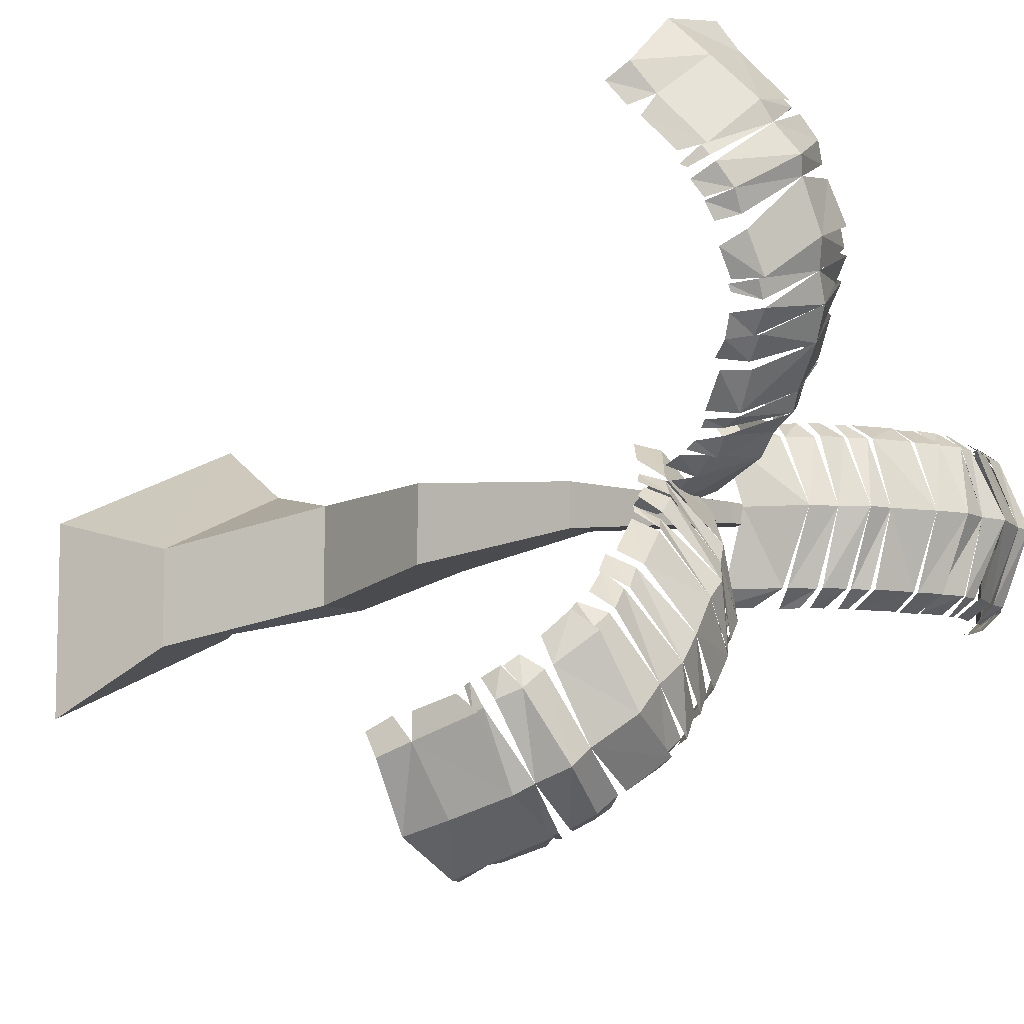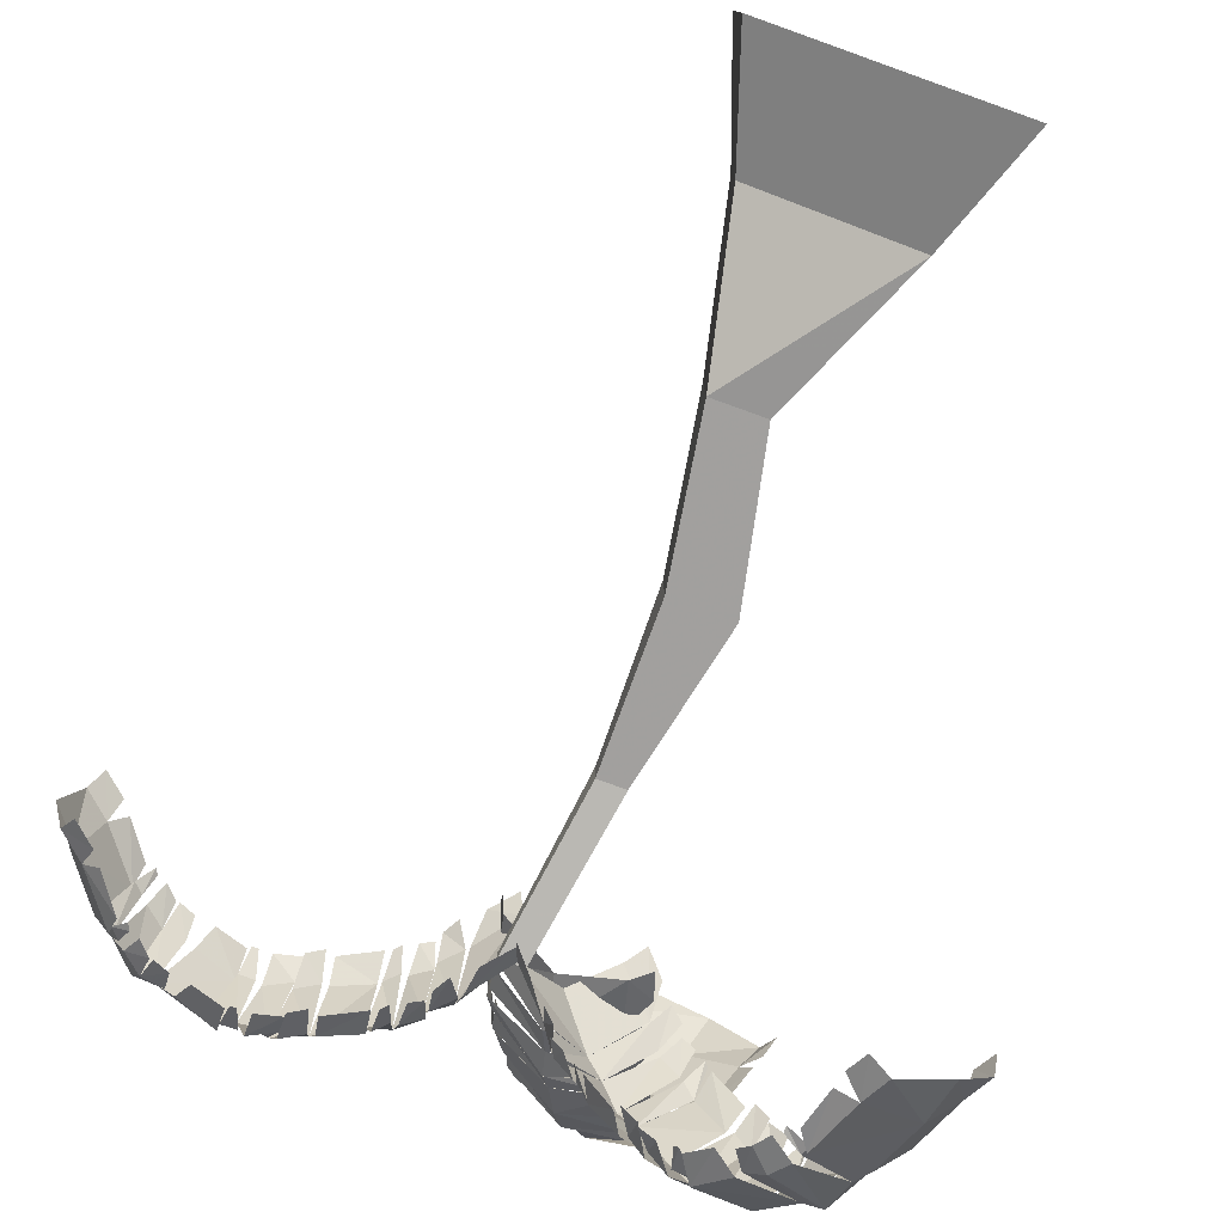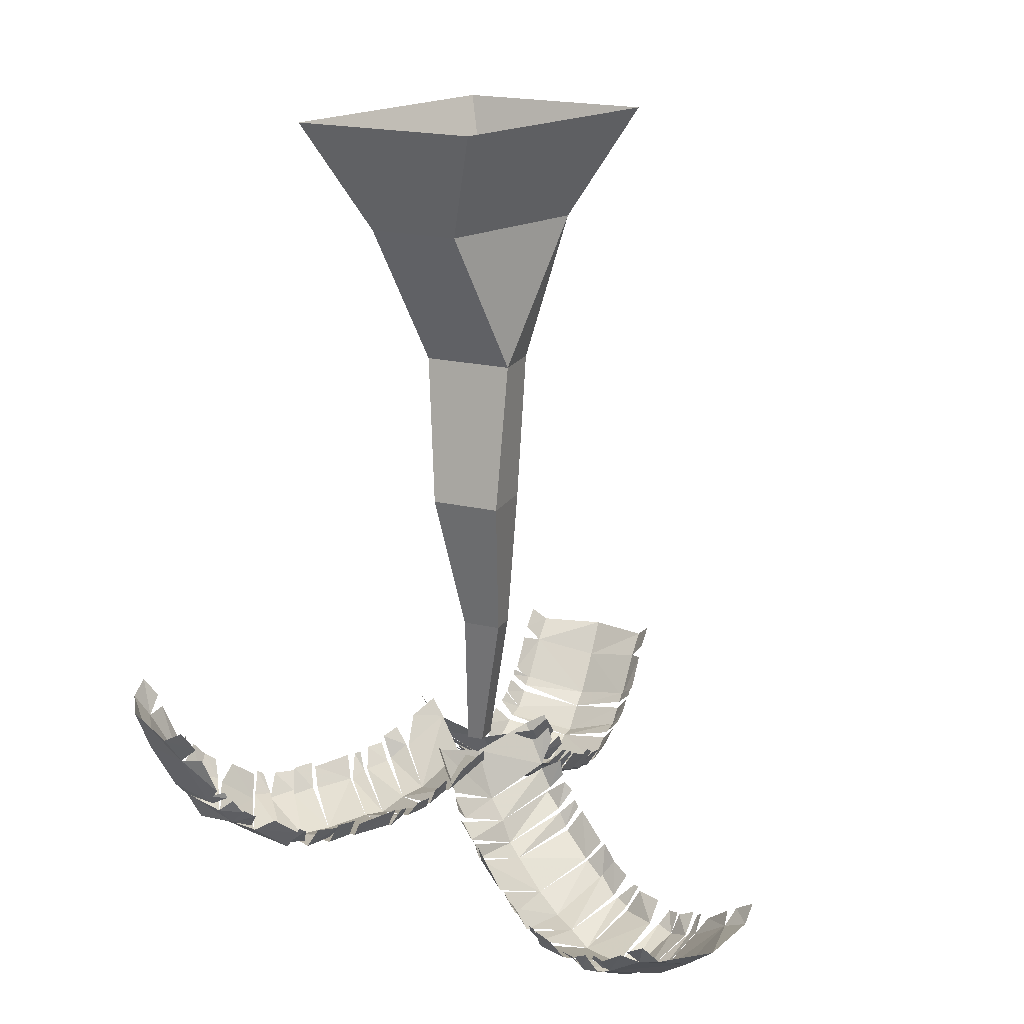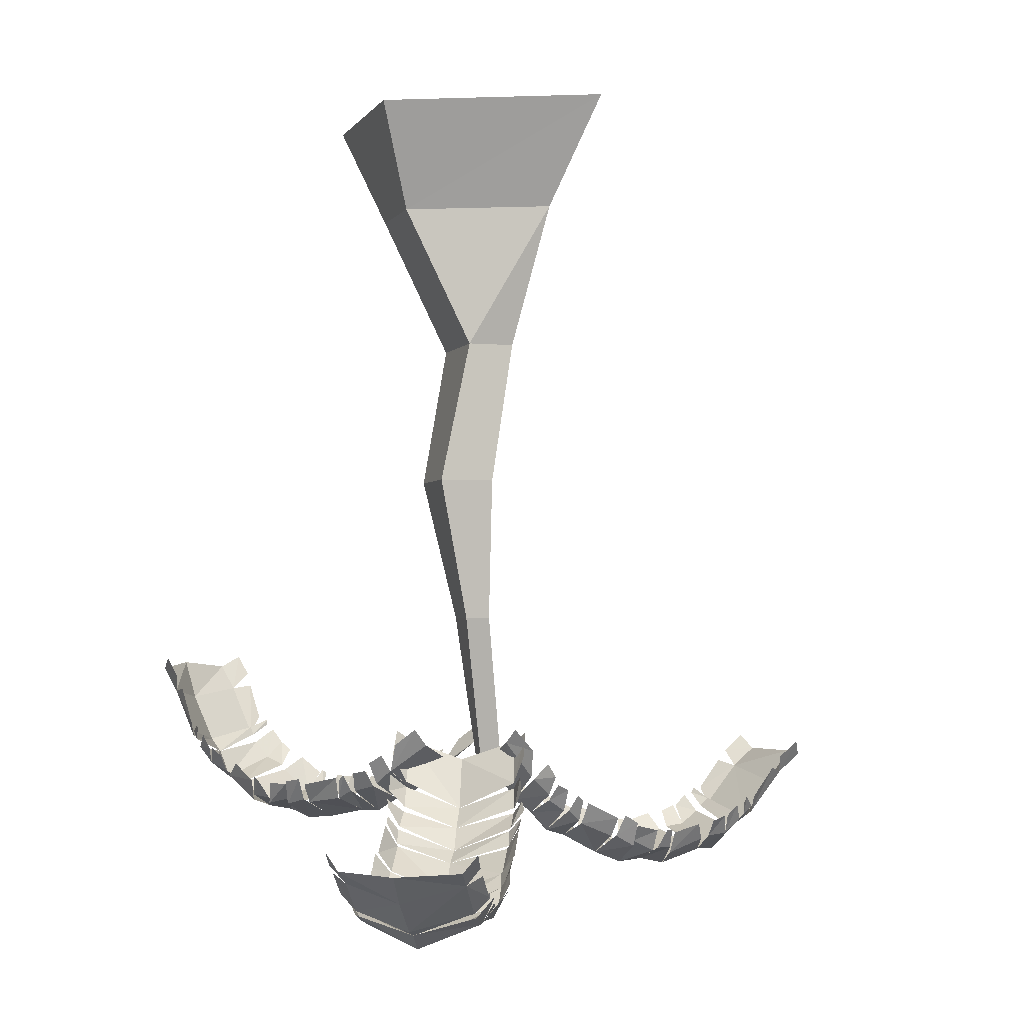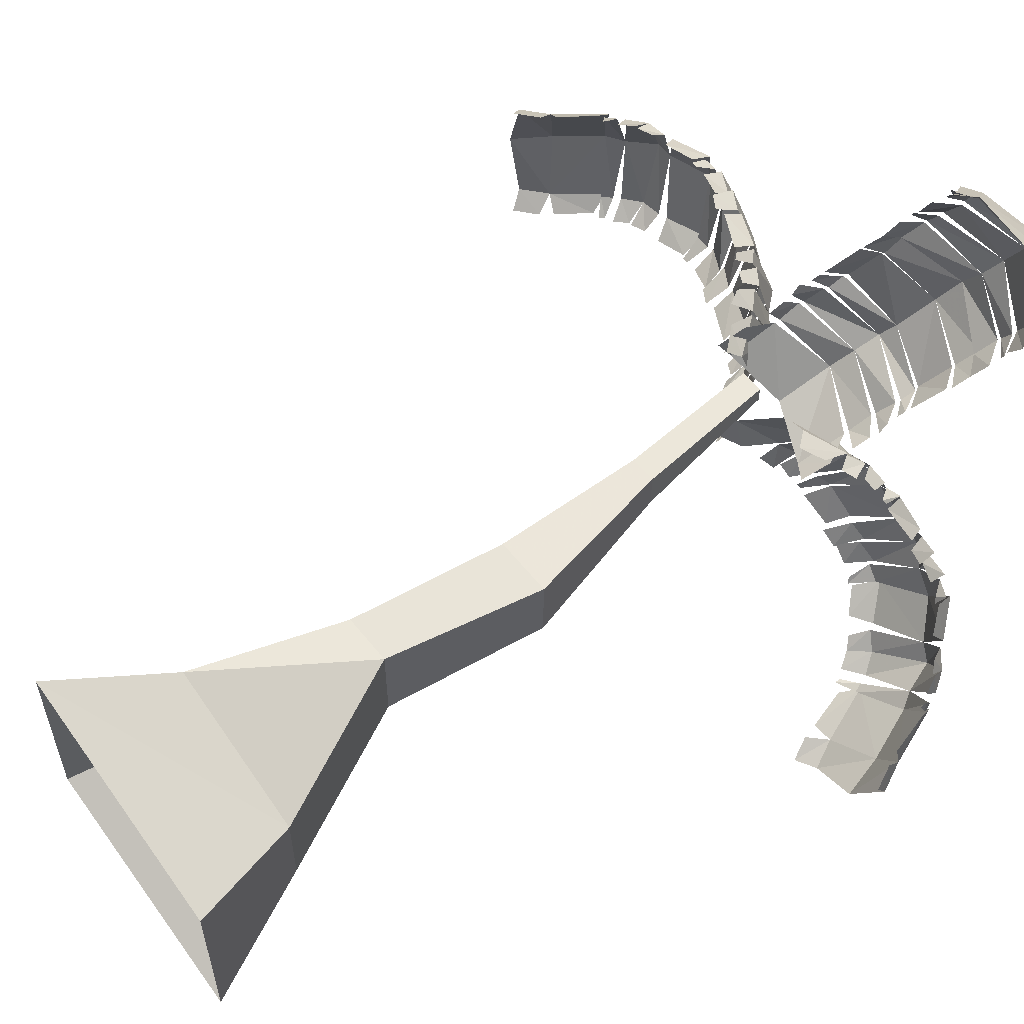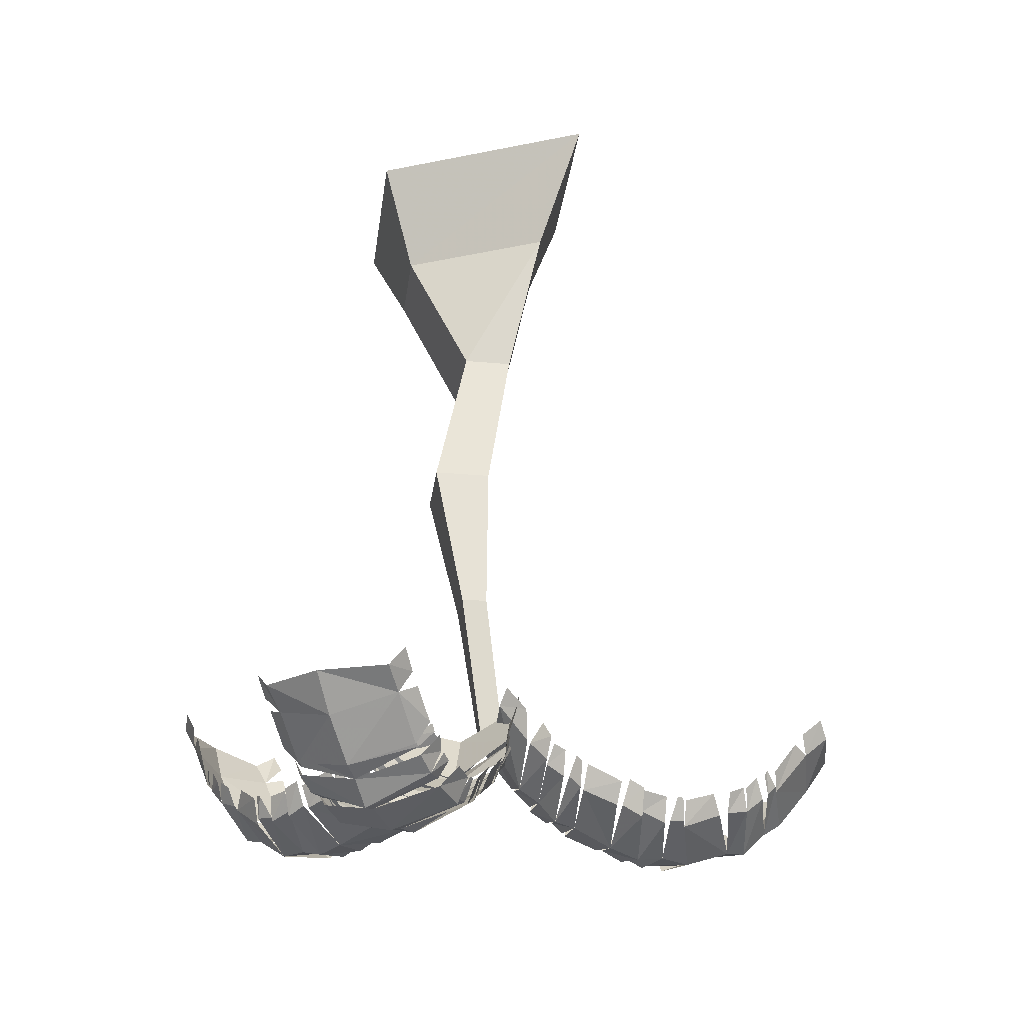
<metadata>
{"format":"obj","ext":"obj","renderer":"f3d","projection":"perspective","resolution":1024,"background":"white","views":[{"elev":-9.2,"azim":-47.7,"up":"+Z"},{"elev":-79.5,"azim":160.2,"up":"+Z"},{"elev":20.1,"azim":-66.7,"up":"+Y"},{"elev":-2.9,"azim":-17.8,"up":"+Y"},{"elev":60.0,"azim":-128.4,"up":"+Z"},{"elev":-29.9,"azim":-7.6,"up":"+Y"}]}
</metadata>
<code>
o object/banana_tree/11
v -45 -39 -9
v 5 -39 14
v 18 0 36
v -57 0 2
v -45 -39 -41
v -23 -91 -30
v -23 -91 2
v -6 -91 2
v 5 -39 -19
v 18 0 -30
v -57 0 -63
v -14 -248 -19
v -14 -248 -13
v -23 -195 -2
v -23 -195 -16
v -6 -248 -19
v -6 -248 -13
v -14 -195 -2
v -14 -143 2
v -34 -143 2
v -34 -143 -23
v -14 -195 -16
v -14 -143 -23
v -6 -91 -30
v 20 -279 -14
v 20 -273 -37
v 32 -278 -37
v 33 -286 -14
v 20 -273 7
v 32 -278 7
v 33 -271 12
v 21 -265 12
v 21 -265 -42
v 33 -271 -42
v 34 -278 7
v 41 -282 7
v 41 -273 12
v 36 -270 12
v 43 -290 -14
v 34 -278 -37
v 41 -282 -37
v 36 -270 -42
v 41 -273 -42
v 0 -265 -14
v 0 -255 7
v -10 -242 7
v -10 -249 -14
v 0 -255 -37
v -10 -242 -37
v -8 -237 -42
v -1 -245 -42
v -1 -245 12
v -8 -237 12
v 1 -256 7
v 7 -262 7
v 8 -255 12
v 5 -250 12
v 7 -270 -14
v 1 -256 -37
v 7 -262 -37
v 5 -250 -42
v 8 -255 -42
v 13 -277 -14
v 13 -268 7
v 7 -264 7
v 13 -260 12
v 9 -258 12
v 15 -268 7
v 19 -272 7
v 19 -264 12
v 17 -262 12
v 15 -268 -37
v 19 -272 -37
v 7 -264 -37
v 13 -268 -37
v 9 -258 -42
v 13 -260 -42
v 17 -262 -42
v 19 -264 -42
v 41 -280 7
v 49 -284 7
v 49 -276 12
v 41 -274 12
v 52 -289 -14
v 41 -280 -37
v 49 -284 -37
v 41 -274 -42
v 49 -276 -42
v 53 -276 -42
v 55 -276 -42
v 56 -283 -37
v 51 -283 -37
v 61 -291 -14
v 56 -283 7
v 51 -283 7
v 55 -276 12
v 53 -276 12
v 76 -286 -14
v 69 -280 7
v 56 -285 7
v 69 -280 -37
v 56 -285 -37
v 56 -277 -42
v 66 -274 -42
v 66 -274 12
v 56 -277 12
v 72 -279 7
v 79 -278 7
v 77 -271 12
v 72 -273 12
v 82 -286 -14
v 72 -279 -37
v 79 -278 -37
v 72 -273 -42
v 77 -271 -42
v 96 -274 -14
v 90 -270 -37
v 102 -255 -37
v 107 -260 -14
v 90 -270 7
v 102 -255 7
v 97 -253 12
v 89 -264 12
v 89 -264 -42
v 97 -253 -42
v 110 -248 7
v 107 -243 12
v 100 -249 12
v 115 -248 -14
v 110 -248 -37
v 100 -249 -42
v 107 -243 -42
v 90 -278 -14
v 85 -273 7
v 82 -267 12
v 78 -271 12
v 87 -271 7
v 90 -268 7
v 86 -264 12
v 85 -266 12
v 87 -271 -37
v 90 -268 -37
v 85 -273 -37
v 78 -271 -42
v 82 -267 -42
v 85 -266 -42
v 86 -264 -42
v -52 -270 -46
v -66 -264 -29
v -75 -266 -39
v -62 -273 -57
v -37 -264 -60
v -46 -266 -70
v -42 -259 -73
v -33 -256 -63
v -68 -256 -25
v -78 -259 -35
v -48 -265 -71
v -53 -267 -77
v -48 -258 -79
v -43 -257 -74
v -69 -274 -65
v -77 -265 -40
v -82 -267 -46
v -80 -257 -36
v -84 -258 -41
v -36 -262 -29
v -21 -253 -42
v -10 -243 -32
v -25 -250 -18
v -50 -253 -11
v -39 -243 -1
v -44 -237 1
v -50 -243 -5
v -14 -243 -43
v -8 -237 -37
v -21 -253 -43
v -25 -258 -48
v -23 -250 -52
v -19 -247 -48
v -41 -265 -35
v -50 -253 -12
v -54 -258 -17
v -54 -247 -10
v -58 -250 -13
v -47 -270 -41
v -32 -261 -55
v -26 -259 -49
v -27 -254 -57
v -23 -253 -53
v -33 -261 -56
v -37 -264 -59
v -31 -256 -61
v -30 -255 -59
v -62 -261 -25
v -66 -264 -28
v -55 -259 -18
v -61 -261 -23
v -59 -253 -15
v -63 -254 -18
v -66 -255 -21
v -67 -256 -23
v -53 -265 -77
v -59 -267 -84
v -53 -259 -85
v -48 -259 -79
v -75 -271 -71
v -82 -265 -46
v -88 -267 -52
v -84 -259 -41
v -89 -259 -47
v -93 -258 -50
v -94 -257 -52
v -93 -264 -57
v -88 -265 -53
v -82 -270 -79
v -64 -264 -88
v -59 -265 -84
v -58 -257 -90
v -57 -258 -88
v -91 -261 -88
v -72 -257 -98
v -64 -266 -89
v -101 -257 -67
v -93 -266 -58
v -95 -258 -52
v -100 -252 -59
v -65 -252 -97
v -59 -258 -91
v -73 -255 -99
v -78 -252 -104
v -72 -246 -105
v -69 -249 -102
v -96 -259 -93
v -102 -255 -68
v -107 -252 -73
v -105 -249 -64
v -108 -246 -67
v -102 -244 -100
v -113 -242 -79
v -119 -224 -86
v -108 -227 -106
v -84 -242 -110
v -90 -224 -117
v -83 -223 -116
v -80 -236 -112
v -115 -236 -74
v -118 -223 -78
v -94 -215 -121
v -87 -211 -121
v -84 -218 -117
v -111 -213 -110
v -123 -215 -90
v -120 -218 -79
v -123 -211 -83
v -99 -249 -97
v -82 -246 -108
v -75 -241 -108
v -83 -243 -109
v -84 -240 -110
v -77 -237 -110
v -77 -239 -110
v -112 -243 -78
v -113 -240 -79
v -111 -246 -76
v -109 -246 -67
v -111 -241 -70
v -113 -239 -71
v -113 -237 -72
v -33 -286 11
v -15 -280 24
v -20 -288 34
v -38 -296 22
v -51 -280 3
v -56 -288 13
v -61 -281 13
v -56 -272 4
v -12 -272 29
v -17 -281 39
v -57 -288 15
v -60 -294 21
v -65 -286 20
v -63 -281 16
v -42 -302 31
v -21 -288 35
v -23 -294 42
v -18 -281 41
v -21 -286 46
v -25 -267 -4
v -44 -257 -11
v -40 -242 -19
v -22 -249 -11
v -8 -257 10
v -5 -242 2
v -3 -238 9
v -5 -247 13
v -49 -247 -12
v -46 -238 -17
v -44 -259 -11
v -46 -266 -6
v -52 -260 -6
v -51 -254 -8
v -28 -274 2
v -8 -259 10
v -9 -266 14
v -8 -254 18
v -8 -260 19
v -30 -282 6
v -49 -273 -2
v -46 -268 -7
v -53 -266 -3
v -53 -263 -5
v -50 -274 0
v -51 -279 2
v -55 -271 2
v -54 -269 0
v -13 -274 20
v -14 -279 23
v -9 -268 13
v -12 -273 19
v -8 -263 20
v -8 -266 23
v -10 -269 25
v -11 -271 27
v -60 -292 21
v -63 -298 27
v -68 -290 26
v -47 -304 39
v -23 -292 42
v -26 -298 48
v -23 -290 52
v -25 -292 56
v -26 -292 58
v -30 -299 55
v -27 -298 50
v -51 -308 47
v -67 -299 34
v -64 -298 29
v -71 -292 33
v -70 -292 31
v -58 -307 62
v -73 -300 46
v -67 -301 34
v -37 -300 67
v -30 -301 55
v -27 -293 59
v -31 -293 68
v -76 -293 42
v -71 -293 34
v -74 -299 50
v -78 -300 56
v -82 -293 53
v -79 -294 48
v -61 -309 67
v -38 -299 71
v -41 -300 77
v -35 -294 74
v -37 -293 78
v -68 -301 82
v -47 -295 88
v -54 -284 102
v -75 -290 95
v -83 -295 68
v -90 -284 82
v -93 -281 76
v -88 -289 66
v -43 -289 92
v -48 -281 101
v -95 -279 91
v -98 -273 86
v -95 -278 79
v -80 -280 106
v -58 -279 111
v -50 -278 105
v -53 -273 112
v -65 -303 76
v -82 -297 63
v -84 -290 59
v -82 -293 54
v -82 -295 65
v -83 -293 68
v -86 -288 63
v -85 -290 62
v -46 -295 86
v -48 -293 89
v -45 -297 84
v -38 -293 79
v -39 -290 85
v -41 -290 87
v -42 -288 89
f 1 2 3
f 1 3 4
f 1 4 5
f 1 5 6
f 1 6 7
f 1 7 2
f 2 7 8
f 2 8 9
f 2 9 10
f 2 10 3
f 9 5 11
f 9 11 10
f 5 4 11
f 12 13 14
f 12 14 15
f 12 15 16
f 12 16 17
f 12 17 13
f 13 17 18
f 13 18 14
f 14 18 19
f 14 19 20
f 14 20 15
f 15 20 21
f 15 21 22
f 15 22 16
f 16 22 17
f 17 22 18
f 18 22 23
f 18 23 19
f 19 23 24
f 19 24 8
f 19 8 20
f 20 8 7
f 20 7 21
f 21 7 6
f 21 6 23
f 21 23 22
f 24 6 5
f 24 5 9
f 24 9 8
f 23 6 24
f 25 26 27
f 25 27 28
f 25 28 29
f 29 28 30
f 29 30 31
f 29 31 32
f 33 34 27
f 33 27 26
f 35 36 37
f 35 37 38
f 28 39 36
f 28 36 35
f 40 41 39
f 40 39 28
f 42 43 41
f 42 41 40
f 44 45 46
f 44 46 47
f 44 47 48
f 48 47 49
f 48 49 50
f 48 50 51
f 46 45 52
f 46 52 53
f 54 55 56
f 54 56 57
f 44 58 55
f 44 55 54
f 59 60 58
f 59 58 44
f 61 62 60
f 61 60 59
f 58 63 64
f 58 64 65
f 65 64 66
f 65 66 67
f 68 69 70
f 68 70 71
f 63 25 69
f 63 69 68
f 72 73 25
f 72 25 63
f 74 75 63
f 74 63 58
f 76 77 75
f 76 75 74
f 78 79 73
f 78 73 72
f 80 81 82
f 80 82 83
f 39 84 81
f 39 81 80
f 85 86 84
f 85 84 39
f 87 88 86
f 87 86 85
f 89 90 91
f 89 91 92
f 92 91 93
f 92 93 84
f 84 93 94
f 84 94 95
f 95 94 96
f 95 96 97
f 98 99 100
f 98 100 93
f 98 93 101
f 101 93 102
f 101 102 103
f 101 103 104
f 100 99 105
f 100 105 106
f 107 108 109
f 107 109 110
f 98 111 108
f 98 108 107
f 112 113 111
f 112 111 98
f 114 115 113
f 114 113 112
f 116 117 118
f 116 118 119
f 116 119 120
f 120 119 121
f 120 121 122
f 120 122 123
f 124 125 118
f 124 118 117
f 121 126 127
f 121 127 128
f 119 129 126
f 119 126 121
f 118 130 129
f 118 129 119
f 131 132 130
f 131 130 118
f 111 133 134
f 111 134 108
f 108 134 135
f 108 135 136
f 137 138 139
f 137 139 140
f 133 116 138
f 133 138 137
f 141 142 116
f 141 116 133
f 113 143 133
f 113 133 111
f 144 145 143
f 144 143 113
f 146 147 142
f 146 142 141
f 148 149 150
f 148 150 151
f 148 151 152
f 152 151 153
f 152 153 154
f 152 154 155
f 156 157 150
f 156 150 149
f 158 159 160
f 158 160 161
f 151 162 159
f 151 159 158
f 163 164 162
f 163 162 151
f 165 166 164
f 165 164 163
f 167 168 169
f 167 169 170
f 167 170 171
f 171 170 172
f 171 172 173
f 171 173 174
f 169 168 175
f 169 175 176
f 177 178 179
f 177 179 180
f 167 181 178
f 167 178 177
f 182 183 181
f 182 181 167
f 184 185 183
f 184 183 182
f 181 186 187
f 181 187 188
f 188 187 189
f 188 189 190
f 191 192 193
f 191 193 194
f 186 148 192
f 186 192 191
f 195 196 148
f 195 148 186
f 197 198 186
f 197 186 181
f 199 200 198
f 199 198 197
f 201 202 196
f 201 196 195
f 203 204 205
f 203 205 206
f 162 207 204
f 162 204 203
f 208 209 207
f 208 207 162
f 210 211 209
f 210 209 208
f 212 213 214
f 212 214 215
f 215 214 216
f 215 216 207
f 207 216 217
f 207 217 218
f 218 217 219
f 218 219 220
f 221 222 223
f 221 223 216
f 221 216 224
f 224 216 225
f 224 225 226
f 224 226 227
f 223 222 228
f 223 228 229
f 230 231 232
f 230 232 233
f 221 234 231
f 221 231 230
f 235 236 234
f 235 234 221
f 237 238 236
f 237 236 235
f 239 240 241
f 239 241 242
f 239 242 243
f 243 242 244
f 243 244 245
f 243 245 246
f 247 248 241
f 247 241 240
f 244 249 250
f 244 250 251
f 242 252 249
f 242 249 244
f 241 253 252
f 241 252 242
f 254 255 253
f 254 253 241
f 234 256 257
f 234 257 231
f 231 257 258
f 231 258 232
f 259 260 261
f 259 261 262
f 256 239 260
f 256 260 259
f 263 264 239
f 263 239 256
f 236 265 256
f 236 256 234
f 266 267 265
f 266 265 236
f 268 269 264
f 268 264 263
f 270 271 272
f 270 272 273
f 270 273 274
f 274 273 275
f 274 275 276
f 274 276 277
f 278 279 272
f 278 272 271
f 280 281 282
f 280 282 283
f 273 284 281
f 273 281 280
f 285 286 284
f 285 284 273
f 287 288 286
f 287 286 285
f 289 290 291
f 289 291 292
f 289 292 293
f 293 292 294
f 293 294 295
f 293 295 296
f 291 290 297
f 291 297 298
f 299 300 301
f 299 301 302
f 289 303 300
f 289 300 299
f 304 305 303
f 304 303 289
f 306 307 305
f 306 305 304
f 303 308 309
f 303 309 310
f 310 309 311
f 310 311 312
f 313 314 315
f 313 315 316
f 308 270 314
f 308 314 313
f 317 318 270
f 317 270 308
f 319 320 308
f 319 308 303
f 321 322 320
f 321 320 319
f 323 324 318
f 323 318 317
f 325 326 327
f 325 327 282
f 284 328 326
f 284 326 325
f 329 330 328
f 329 328 284
f 288 331 330
f 288 330 329
f 332 333 334
f 332 334 335
f 335 334 336
f 335 336 328
f 328 336 337
f 328 337 338
f 338 337 339
f 338 339 340
f 341 342 343
f 341 343 336
f 341 336 344
f 344 336 345
f 344 345 346
f 344 346 347
f 343 342 348
f 343 348 349
f 350 351 352
f 350 352 353
f 341 354 351
f 341 351 350
f 355 356 354
f 355 354 341
f 357 358 356
f 357 356 355
f 359 360 361
f 359 361 362
f 359 362 363
f 363 362 364
f 363 364 365
f 363 365 366
f 367 368 361
f 367 361 360
f 364 369 370
f 364 370 371
f 362 372 369
f 362 369 364
f 361 373 372
f 361 372 362
f 374 375 373
f 374 373 361
f 354 376 377
f 354 377 351
f 351 377 378
f 351 378 379
f 380 381 382
f 380 382 383
f 376 359 381
f 376 381 380
f 384 385 359
f 384 359 376
f 356 386 376
f 356 376 354
f 387 388 386
f 387 386 356
f 389 390 385
f 389 385 384

</code>
